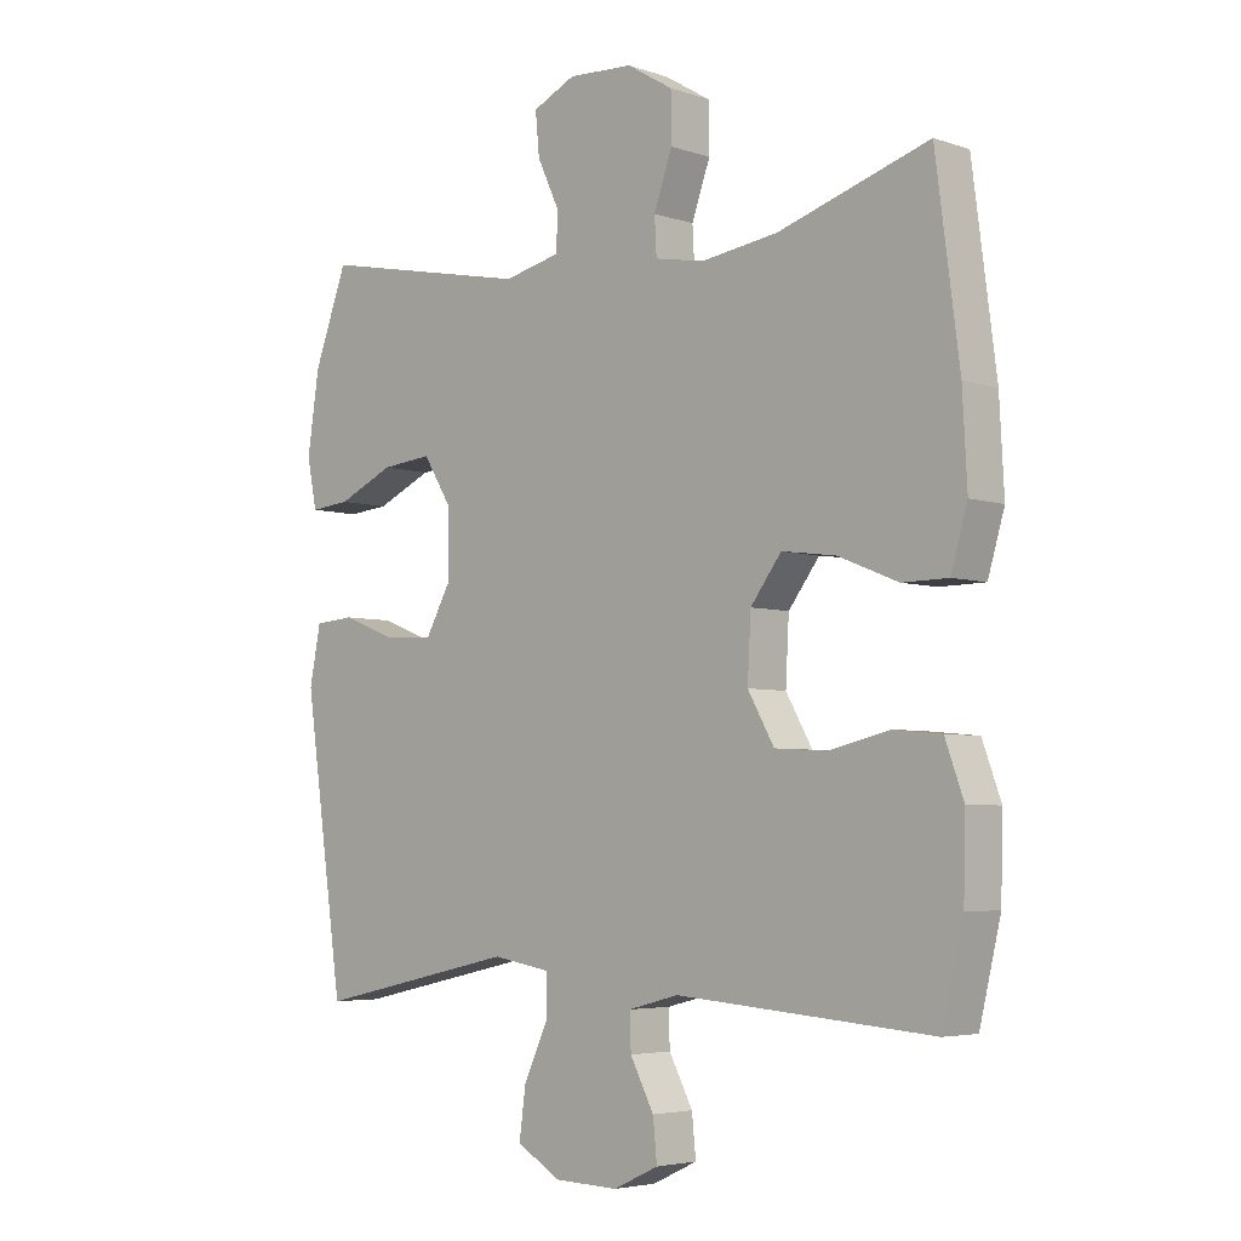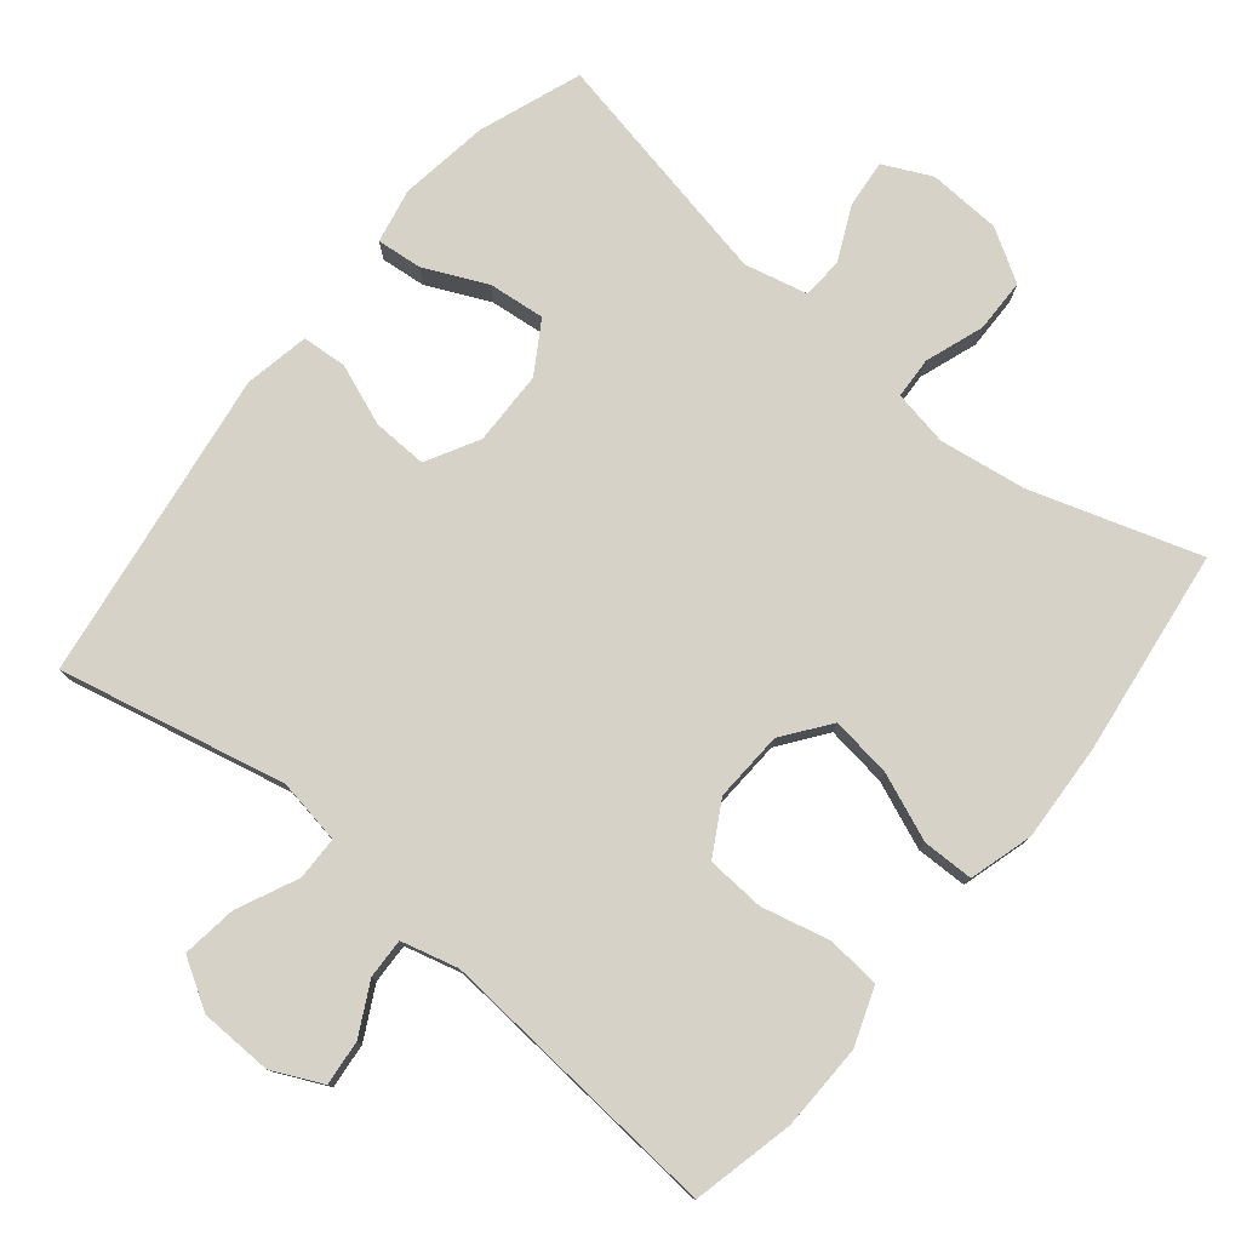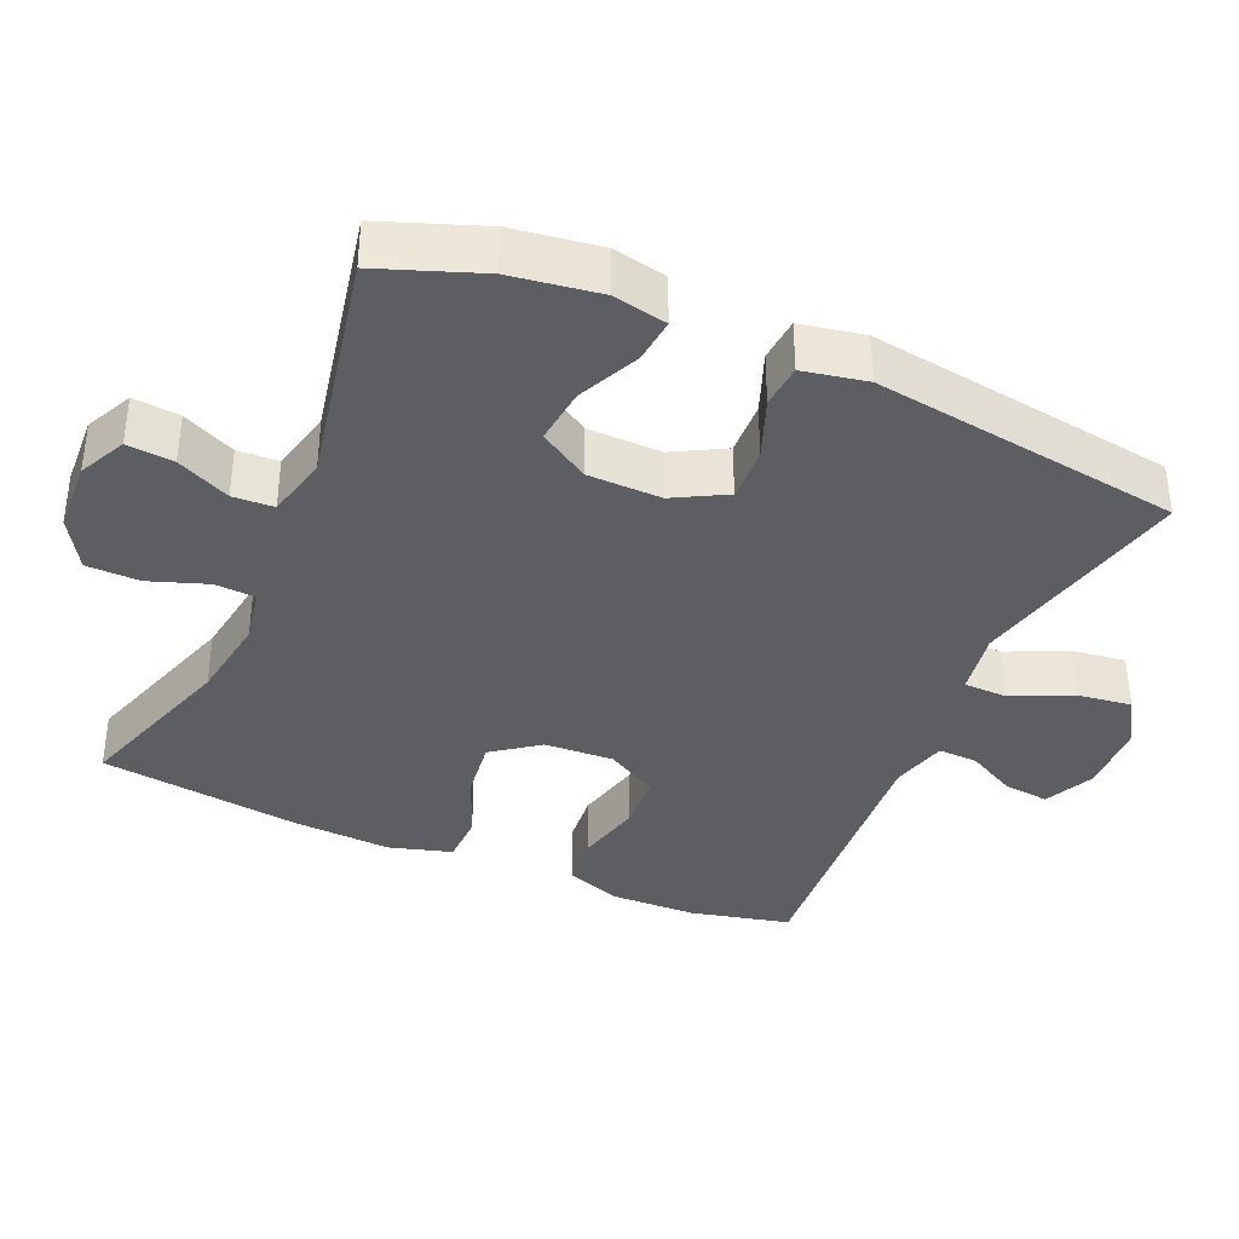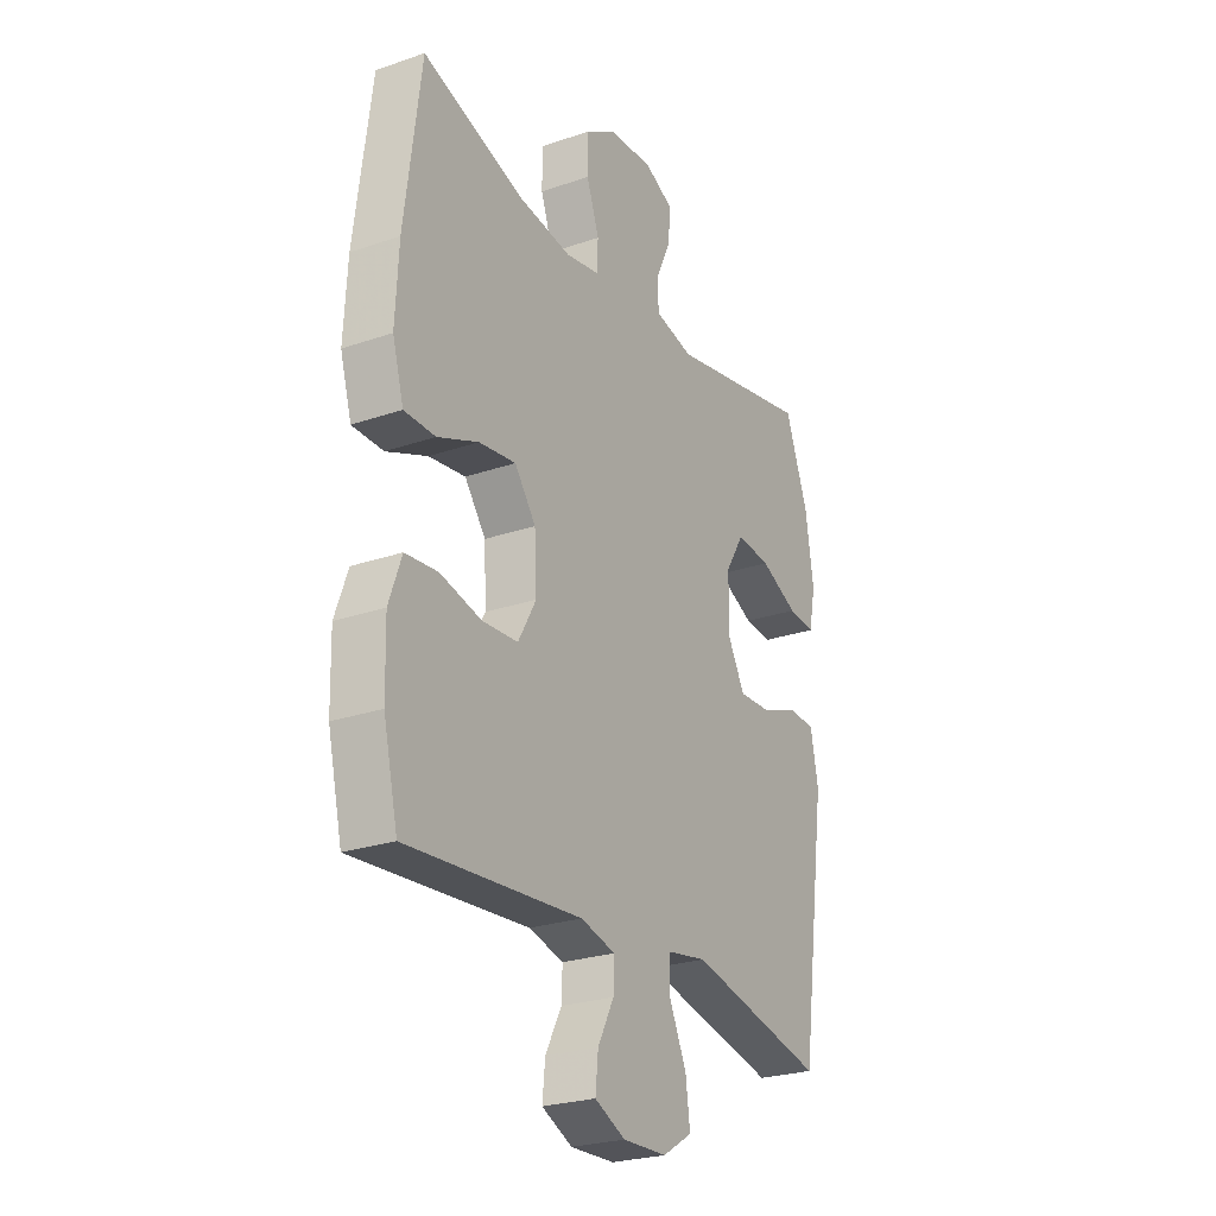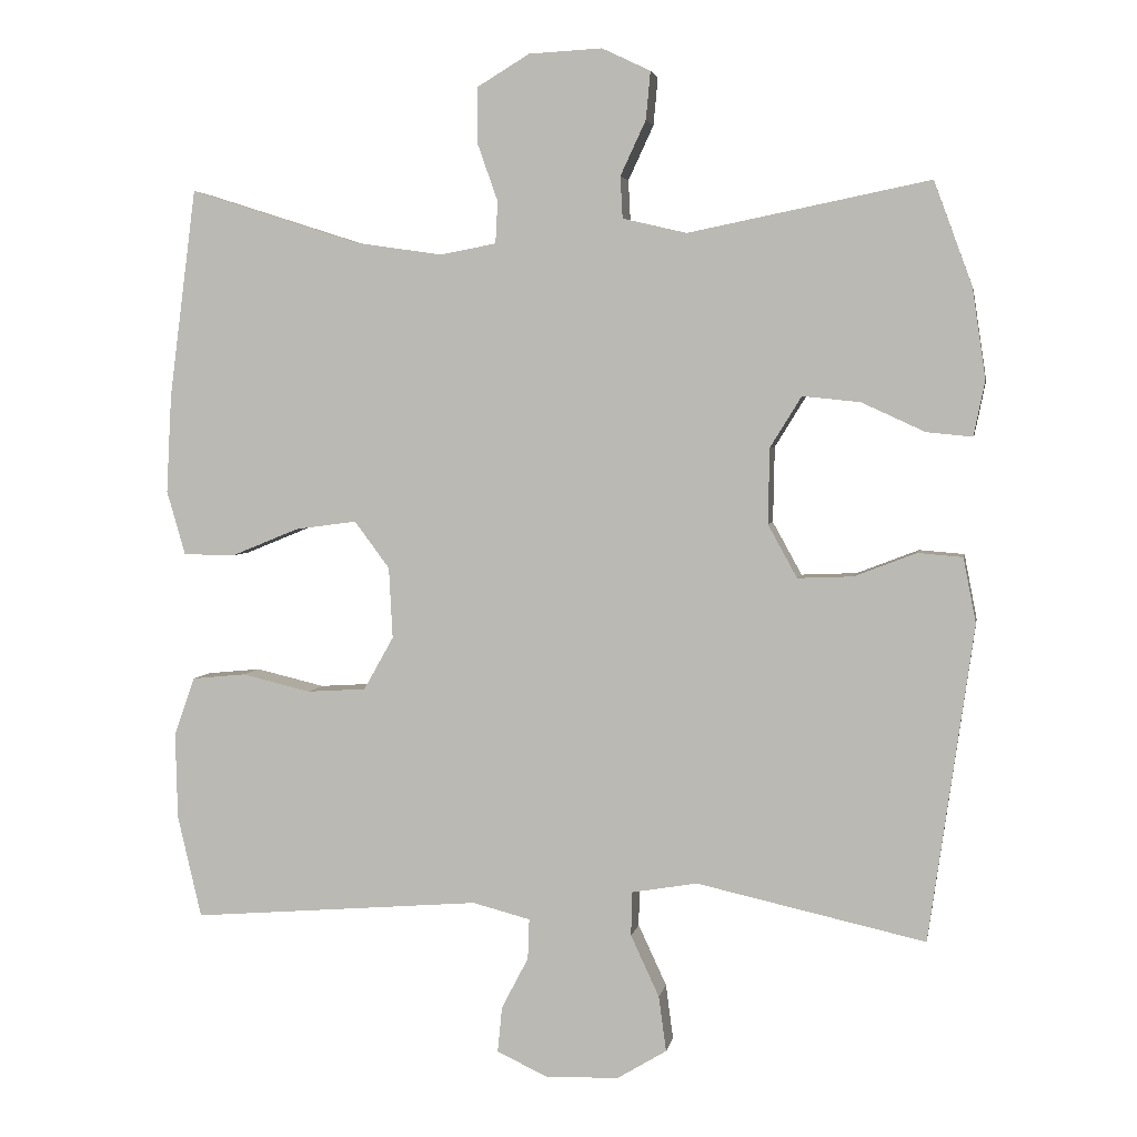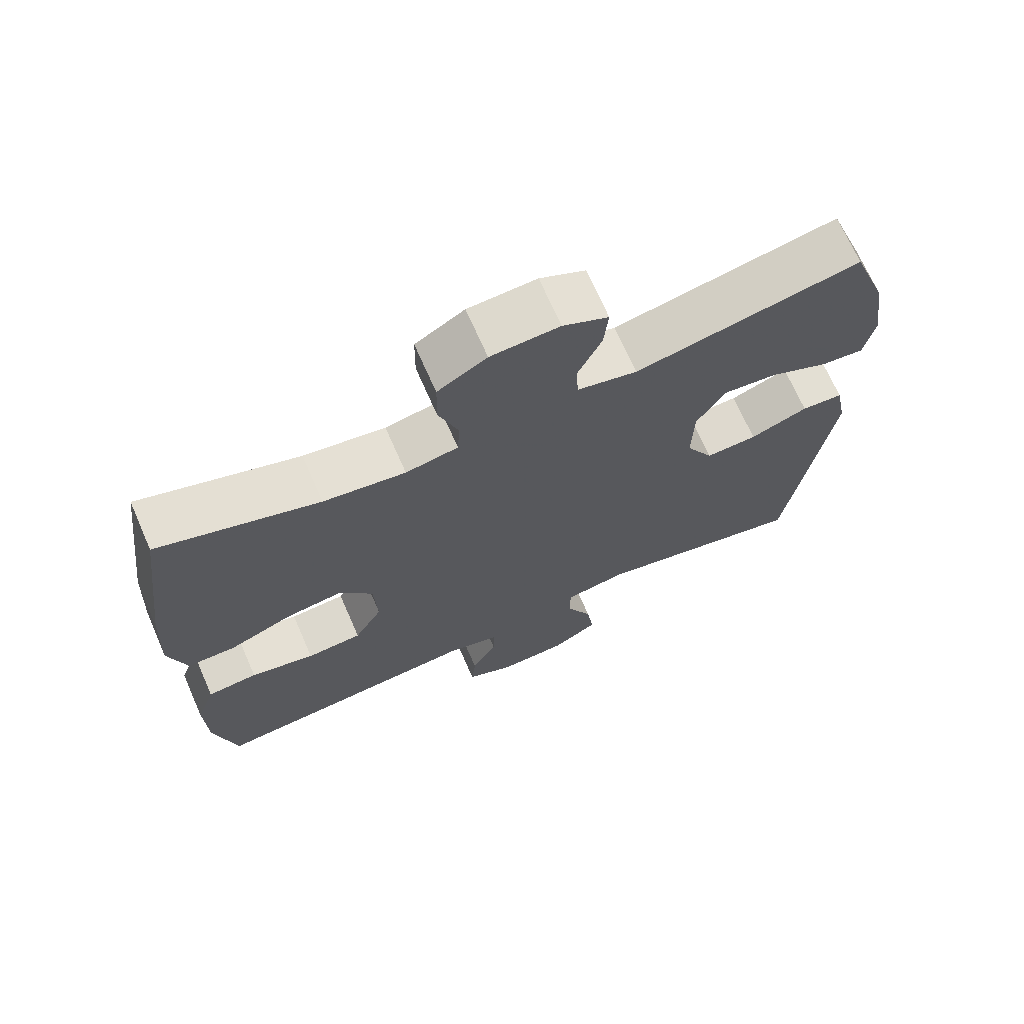
<metadata>
{"format":"obj","ext":"obj","renderer":"f3d","projection":"perspective","resolution":1024,"background":"white","views":[{"elev":-4.6,"azim":-136.9,"up":"+Z"},{"elev":78.0,"azim":-140.7,"up":"+Y"},{"elev":-37.3,"azim":66.3,"up":"+Y"},{"elev":-25.3,"azim":-60.9,"up":"+Z"},{"elev":3.7,"azim":10.1,"up":"+Z"},{"elev":69.9,"azim":-23.7,"up":"+Z"}]}
</metadata>
<code>
v 0.5 0.07 -0.5
v 0.194 0.07 -0.432
v 0.106 0.07 -0.447
v 0.105 0.07 -0.506
v 0.143 0.07 -0.588
v 0.153 0.07 -0.662
v 0.087 0.07 -0.702
v -0.011 0.07 -0.705
v -0.079 0.07 -0.673
v -0.073 0.07 -0.612
v -0.037 0.07 -0.543
v -0.035 0.07 -0.489
v -0.112 0.07 -0.469
v -0.5 0.07 -0.5
v -0.532 0.07 -0.363
v -0.535 0.07 -0.247
v -0.507 0.07 -0.169
v -0.435 0.07 -0.162
v -0.343 0.07 -0.184
v -0.264 0.07 -0.179
v -0.224 0.07 -0.108
v -0.229 0.07 -0.013
v -0.276 0.07 0.05
v -0.358 0.07 0.039
v -0.449 0.07 0.002
v -0.518 0.07 0.003
v -0.543 0.07 0.089
v -0.536 0.07 0.221
v -0.5 0.07 0.5
v -0.272 0.07 0.427
v -0.155 0.07 0.41
v -0.08 0.07 0.424
v -0.077 0.07 0.48
v -0.105 0.07 0.559
v -0.104 0.07 0.632
v -0.034 0.07 0.674
v 0.064 0.07 0.679
v 0.129 0.07 0.648
v 0.123 0.07 0.584
v 0.089 0.07 0.511
v 0.092 0.07 0.455
v 0.178 0.07 0.435
v 0.5 0.07 0.5
v 0.551 0.07 0.362
v 0.569 0.07 0.241
v 0.554 0.07 0.167
v 0.493 0.07 0.173
v 0.408 0.07 0.212
v 0.331 0.07 0.22
v 0.289 0.07 0.152
v 0.287 0.07 0.051
v 0.326 0.07 -0.02
v 0.4 0.07 -0.017
v 0.483 0.07 0.015
v 0.543 0.07 0.01
v 0.56 0.07 -0.077
v 0.5 0 -0.5
v 0.194 0 -0.432
v 0.106 0 -0.447
v 0.105 0 -0.506
v 0.143 0 -0.588
v 0.153 0 -0.662
v 0.087 0 -0.702
v -0.011 0 -0.705
v -0.079 0 -0.673
v -0.073 0 -0.612
v -0.037 0 -0.543
v -0.035 0 -0.489
v -0.112 0 -0.469
v -0.5 0 -0.5
v -0.532 0 -0.363
v -0.535 0 -0.247
v -0.507 0 -0.169
v -0.435 0 -0.162
v -0.343 0 -0.184
v -0.264 0 -0.179
v -0.224 0 -0.108
v -0.229 0 -0.013
v -0.276 0 0.05
v -0.358 0 0.039
v -0.449 0 0.002
v -0.518 0 0.003
v -0.543 0 0.089
v -0.536 0 0.221
v -0.5 0 0.5
v -0.272 0 0.427
v -0.155 0 0.41
v -0.08 0 0.424
v -0.077 0 0.48
v -0.105 0 0.559
v -0.104 0 0.632
v -0.034 0 0.674
v 0.064 0 0.679
v 0.129 0 0.648
v 0.123 0 0.584
v 0.089 0 0.511
v 0.092 0 0.455
v 0.178 0 0.435
v 0.5 0 0.5
v 0.551 0 0.362
v 0.569 0 0.241
v 0.554 0 0.167
v 0.493 0 0.173
v 0.408 0 0.212
v 0.331 0 0.22
v 0.289 0 0.152
v 0.287 0 0.051
v 0.326 0 -0.02
v 0.4 0 -0.017
v 0.483 0 0.015
v 0.543 0 0.01
v 0.56 0 -0.077
f 56 1 2
f 55 56 2
f 54 55 2
f 53 54 2
f 52 53 2 3
f 51 52 3
f 50 51 3
f 46 47 48
f 45 46 48
f 44 45 48
f 43 44 48
f 42 43 48
f 41 42 48 49
f 38 39 40
f 37 38 40
f 36 37 40
f 35 36 40
f 34 35 40
f 33 34 40
f 32 33 40 41
f 41 49 50
f 32 41 50
f 31 32 50
f 28 29 30
f 27 28 30
f 26 27 30
f 25 26 30
f 24 25 30
f 30 31 50
f 24 30 50
f 23 24 50
f 17 18 19
f 16 17 19
f 15 16 19
f 14 15 19
f 13 14 19
f 12 13 19 20
f 9 10 11
f 8 9 11
f 7 8 11
f 6 7 11
f 5 6 11
f 4 5 11
f 3 4 11 12
f 22 23 50 3
f 3 12 20 21
f 3 21 22
f 58 57 112
f 58 112 111
f 58 111 110
f 58 110 109
f 59 58 109 108
f 59 108 107
f 59 107 106
f 104 103 102
f 104 102 101
f 104 101 100
f 104 100 99
f 104 99 98
f 105 104 98 97
f 96 95 94
f 96 94 93
f 96 93 92
f 96 92 91
f 96 91 90
f 96 90 89
f 97 96 89 88
f 106 105 97
f 106 97 88
f 106 88 87
f 86 85 84
f 86 84 83
f 86 83 82
f 86 82 81
f 86 81 80
f 106 87 86
f 106 86 80
f 106 80 79
f 75 74 73
f 75 73 72
f 75 72 71
f 75 71 70
f 75 70 69
f 76 75 69 68
f 67 66 65
f 67 65 64
f 67 64 63
f 67 63 62
f 67 62 61
f 67 61 60
f 68 67 60 59
f 59 106 79 78
f 77 76 68 59
f 78 77 59
f 1 57 58 2
f 2 58 59 3
f 3 59 60 4
f 4 60 61 5
f 5 61 62 6
f 6 62 63 7
f 7 63 64 8
f 8 64 65 9
f 9 65 66 10
f 10 66 67 11
f 11 67 68 12
f 12 68 69 13
f 13 69 70 14
f 14 70 71 15
f 15 71 72 16
f 16 72 73 17
f 17 73 74 18
f 18 74 75 19
f 19 75 76 20
f 20 76 77 21
f 21 77 78 22
f 22 78 79 23
f 23 79 80 24
f 24 80 81 25
f 25 81 82 26
f 26 82 83 27
f 27 83 84 28
f 28 84 85 29
f 29 85 86 30
f 30 86 87 31
f 31 87 88 32
f 32 88 89 33
f 33 89 90 34
f 34 90 91 35
f 35 91 92 36
f 36 92 93 37
f 37 93 94 38
f 38 94 95 39
f 39 95 96 40
f 40 96 97 41
f 41 97 98 42
f 42 98 99 43
f 43 99 100 44
f 44 100 101 45
f 45 101 102 46
f 46 102 103 47
f 47 103 104 48
f 48 104 105 49
f 49 105 106 50
f 50 106 107 51
f 51 107 108 52
f 52 108 109 53
f 53 109 110 54
f 54 110 111 55
f 55 111 112 56
f 56 112 57 1

</code>
